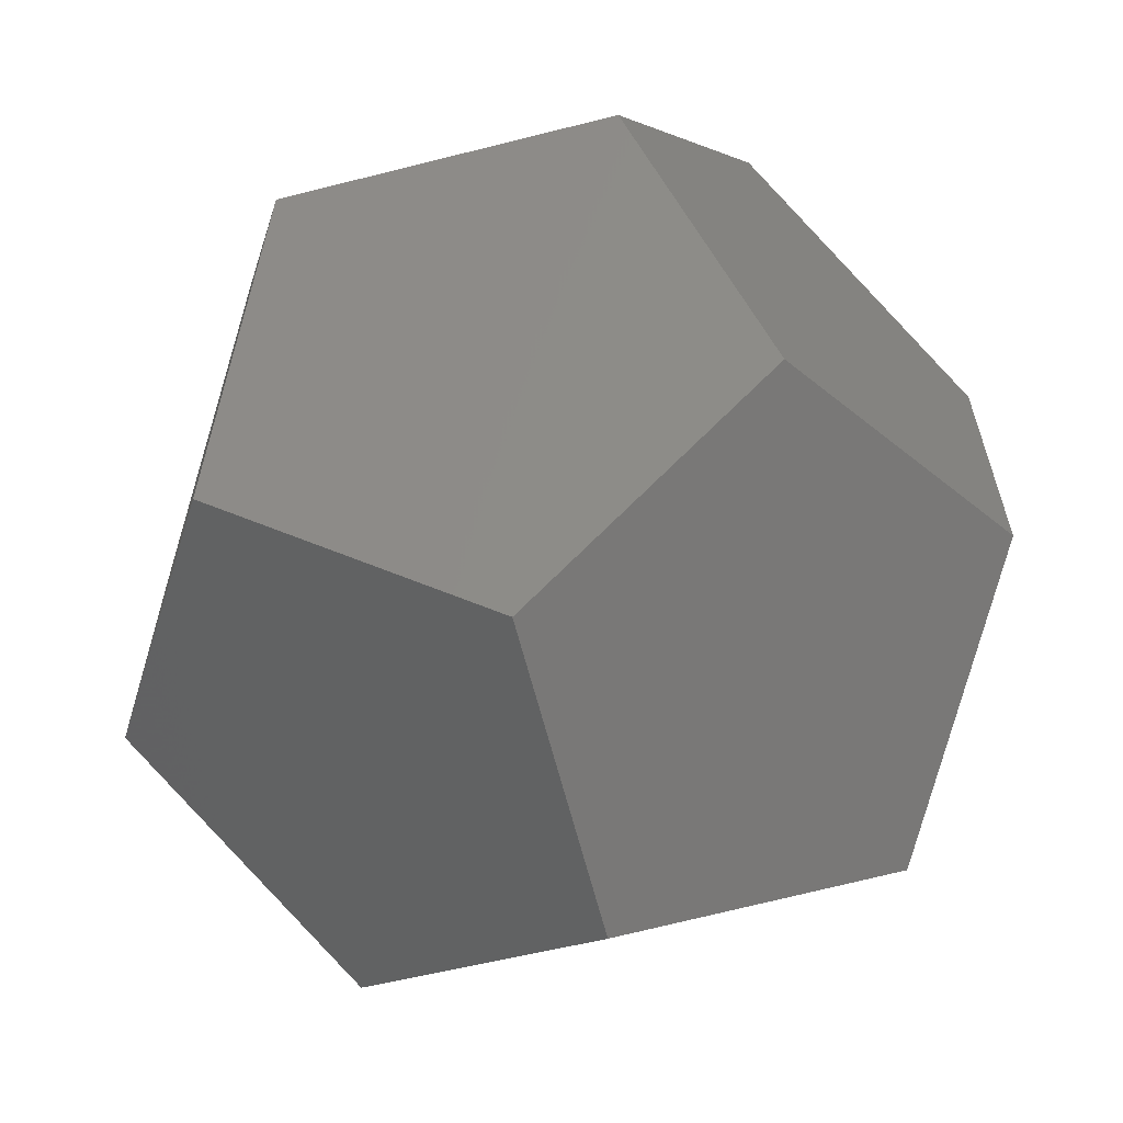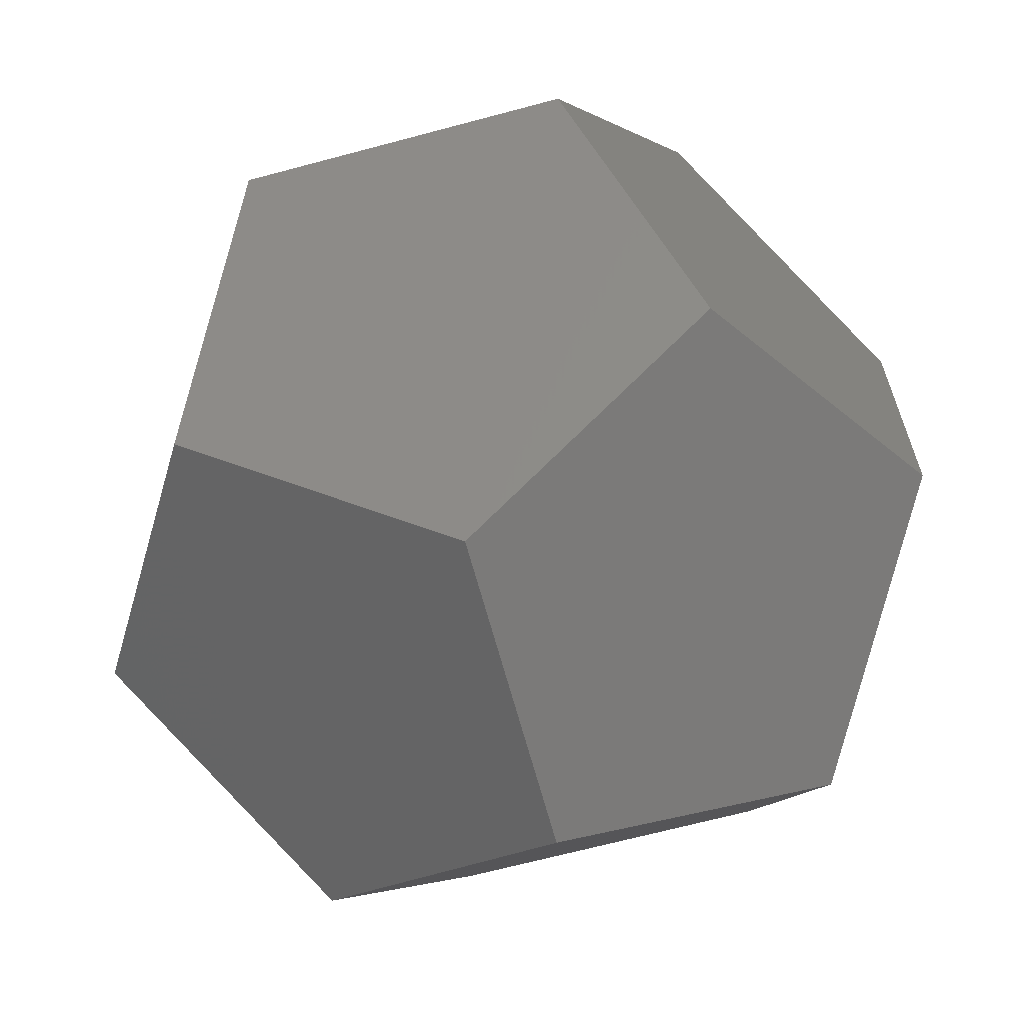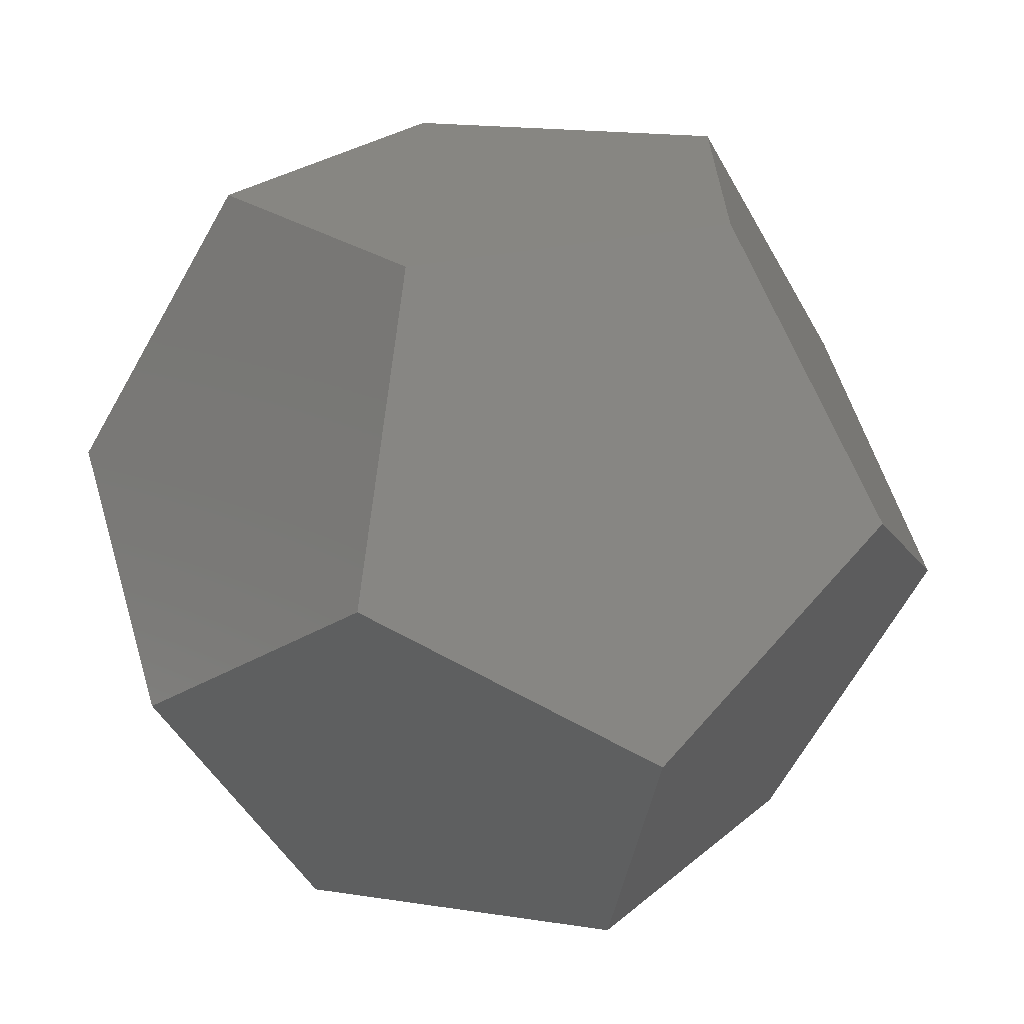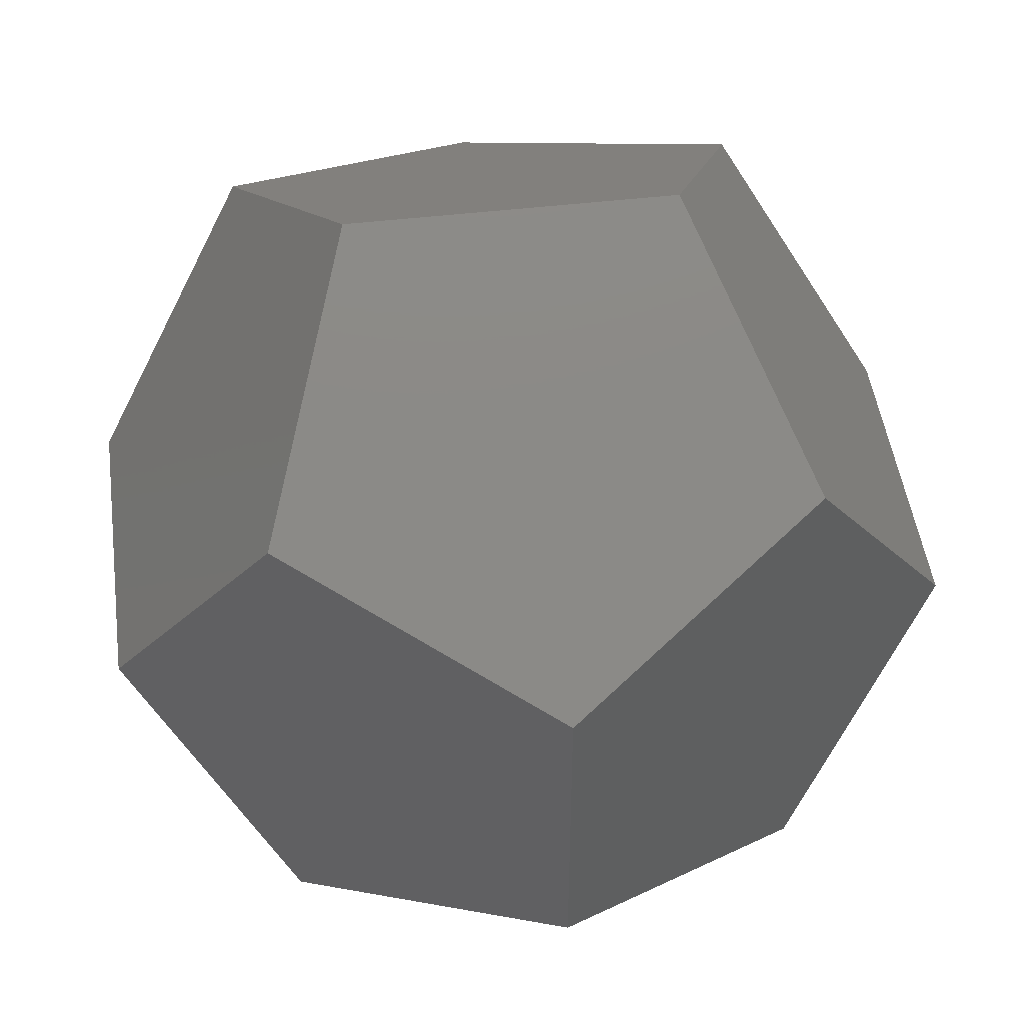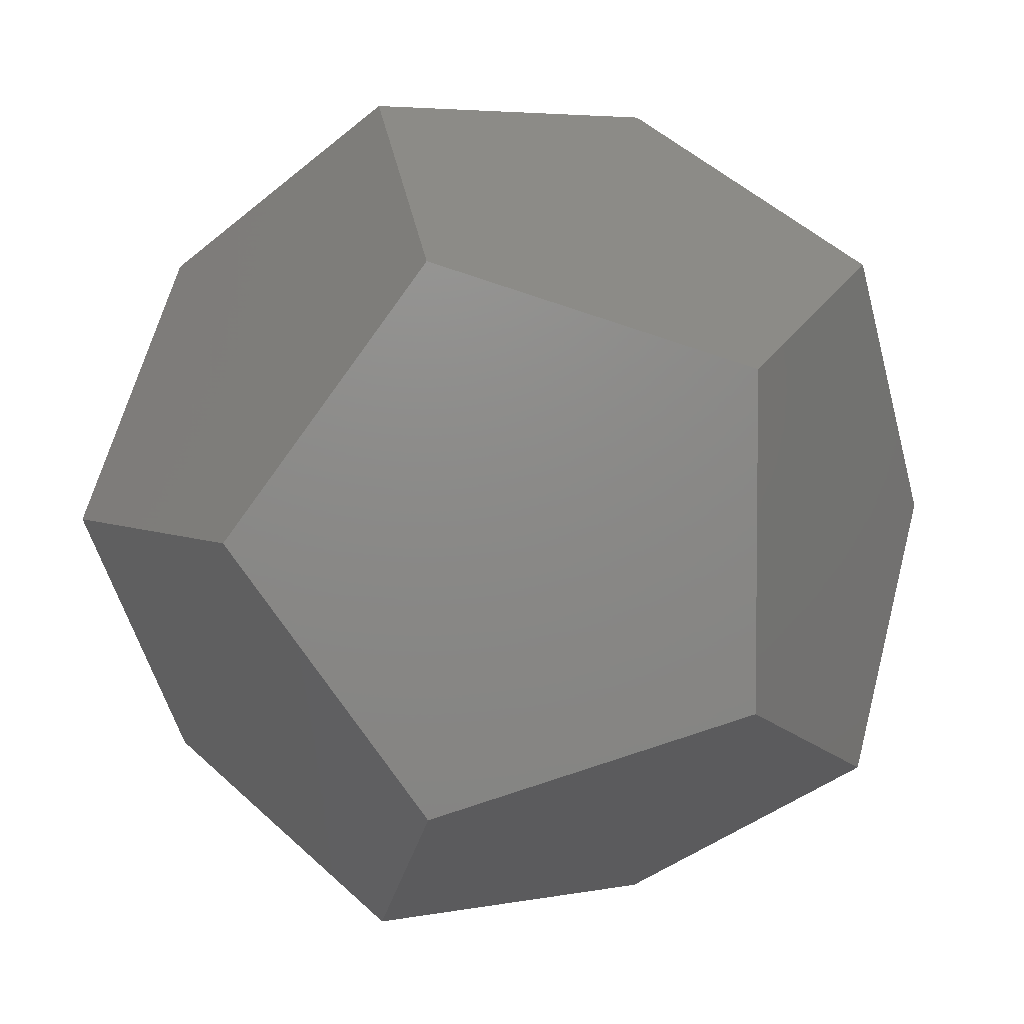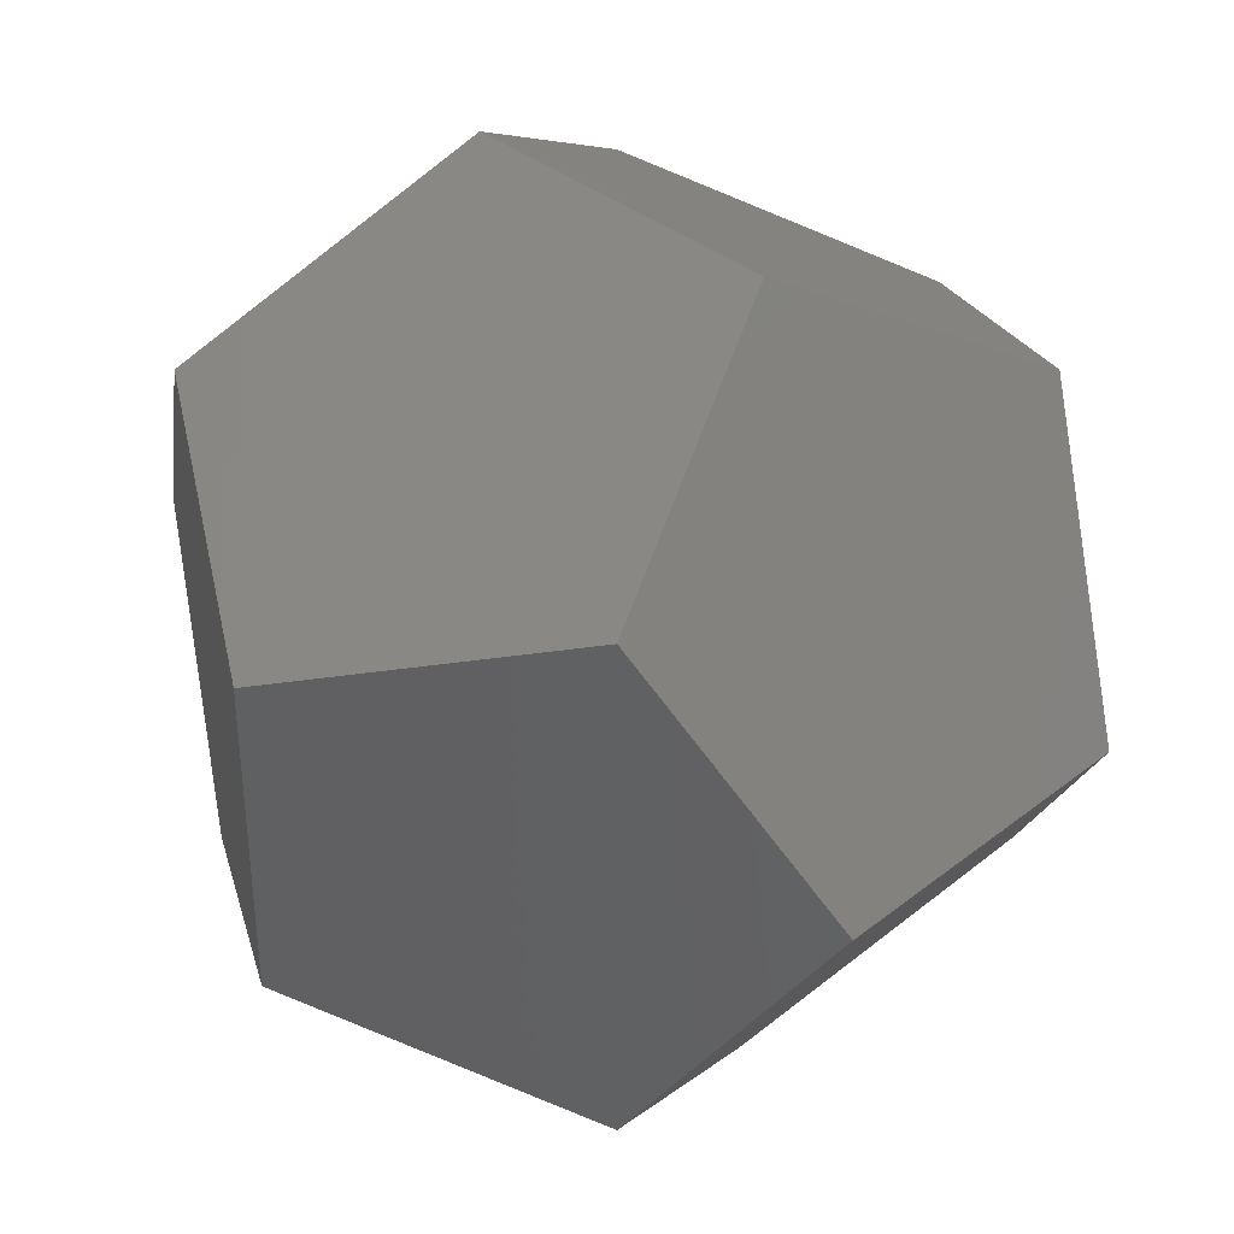
<metadata>
{"format":"stl","ext":"stl","renderer":"f3d","projection":"perspective","resolution":1024,"background":"white","views":[{"elev":-63.9,"azim":-165.6,"up":"+Y"},{"elev":-66.4,"azim":15.1,"up":"+Y"},{"elev":-67.1,"azim":150.4,"up":"+Z"},{"elev":47.2,"azim":-97.6,"up":"+Y"},{"elev":4.6,"azim":-32.7,"up":"+Z"},{"elev":37.8,"azim":45.0,"up":"+Z"}]}
</metadata>
<code>
# stl→obj: 20 verts, 36 faces
v 7.136 0 18.68
v 0 -18.68 7.136
v 11.55 -11.55 11.55
v -7.136 0 18.68
v -11.55 -11.55 11.55
v 0 18.68 7.136
v 11.55 11.55 11.55
v -11.55 11.55 11.55
v 18.68 7.136 0
v 18.68 -7.136 0
v -18.68 7.136 0
v -18.68 -7.136 0
v 0 -18.68 -7.136
v 11.55 -11.55 -11.55
v -11.55 -11.55 -11.55
v 0 18.68 -7.136
v -11.55 11.55 -11.55
v 11.55 11.55 -11.55
v 7.136 0 -18.68
v -7.136 0 -18.68
f 1 2 3
f 4 2 1
f 2 4 5
f 6 1 7
f 6 4 1
f 4 6 8
f 1 9 7
f 1 10 9
f 10 1 3
f 11 4 8
f 12 4 11
f 4 12 5
f 2 10 3
f 13 10 2
f 10 13 14
f 12 2 5
f 12 13 2
f 13 12 15
f 11 6 8
f 11 16 6
f 16 11 17
f 6 9 7
f 16 9 6
f 9 16 18
f 16 19 18
f 16 20 19
f 20 16 17
f 19 13 14
f 20 13 19
f 13 20 15
f 11 20 17
f 12 20 11
f 20 12 15
f 19 9 18
f 19 10 9
f 10 19 14

</code>
